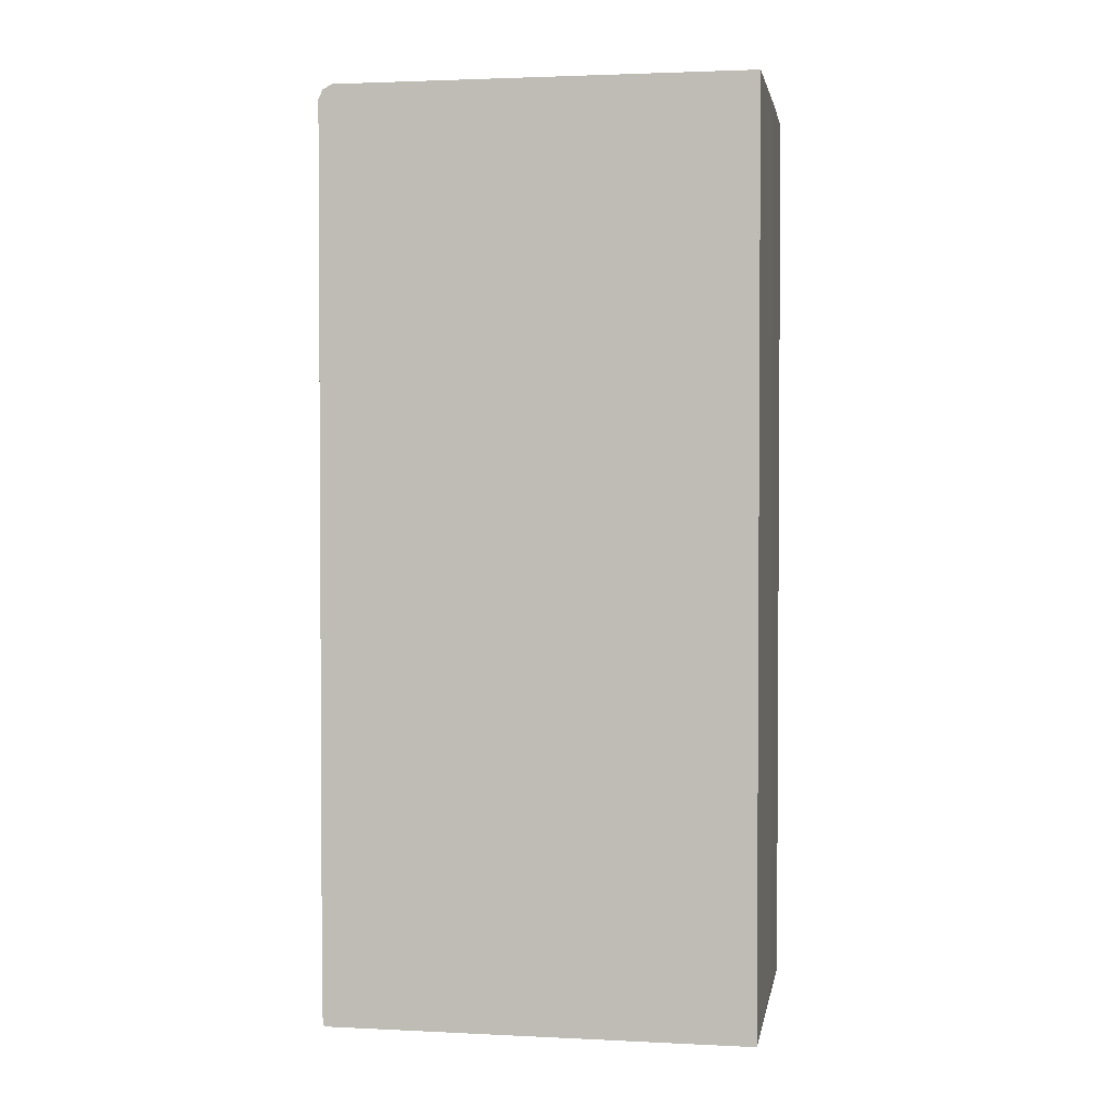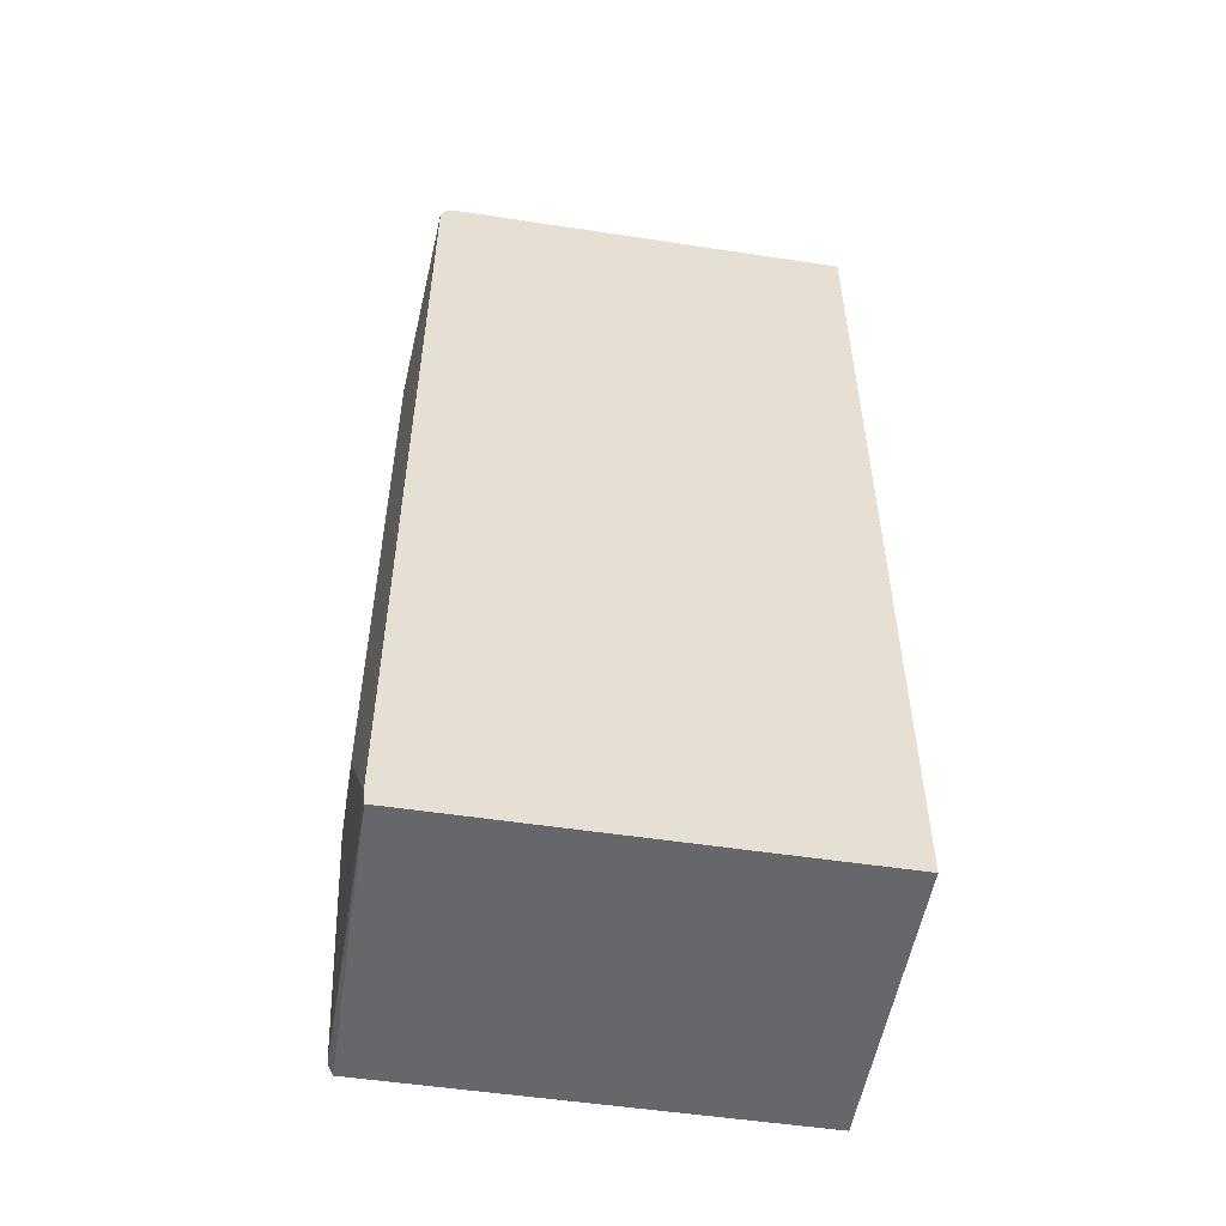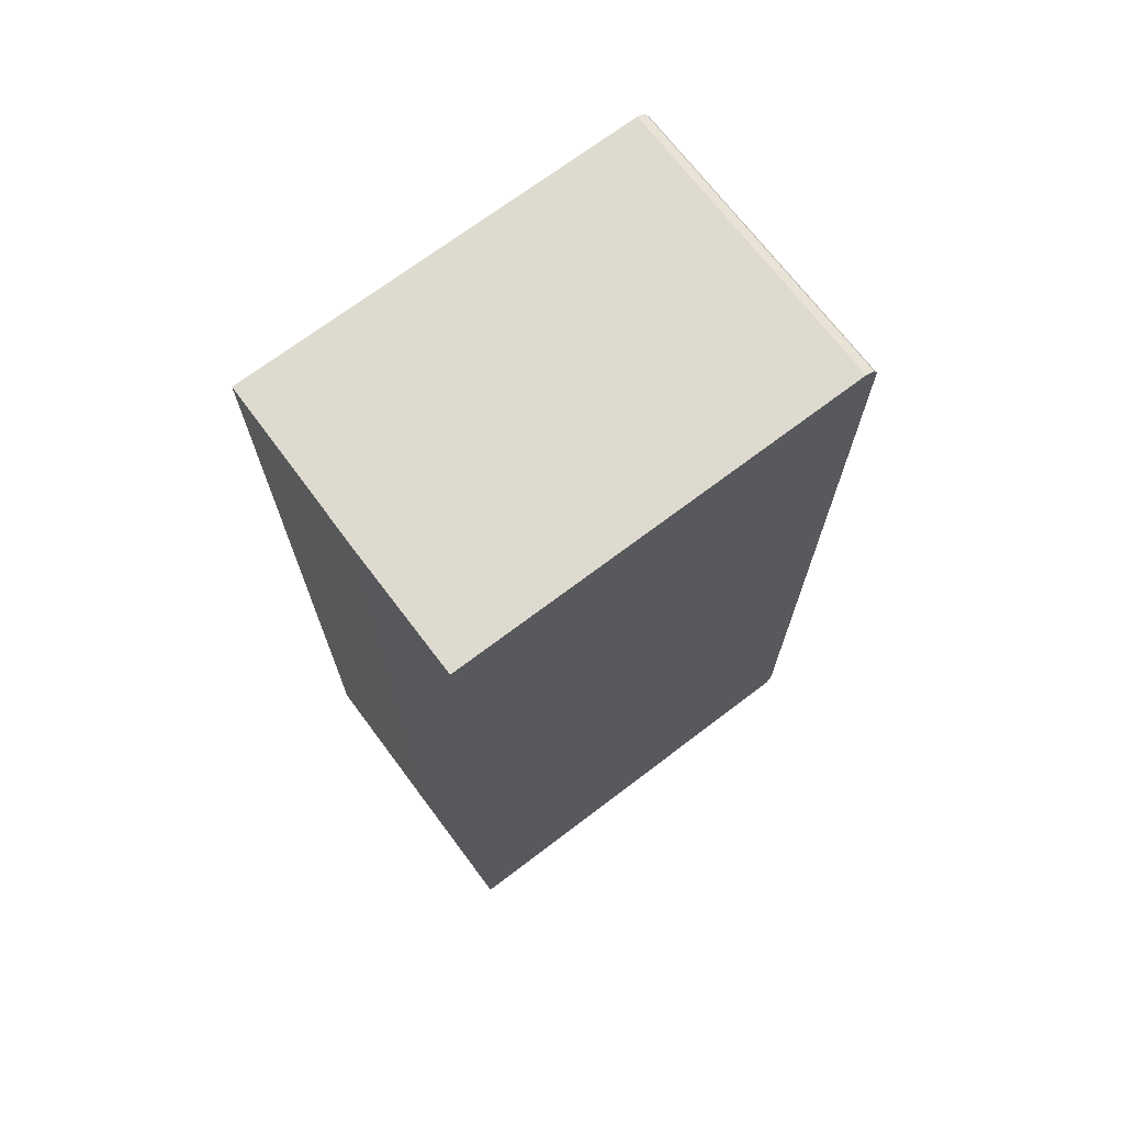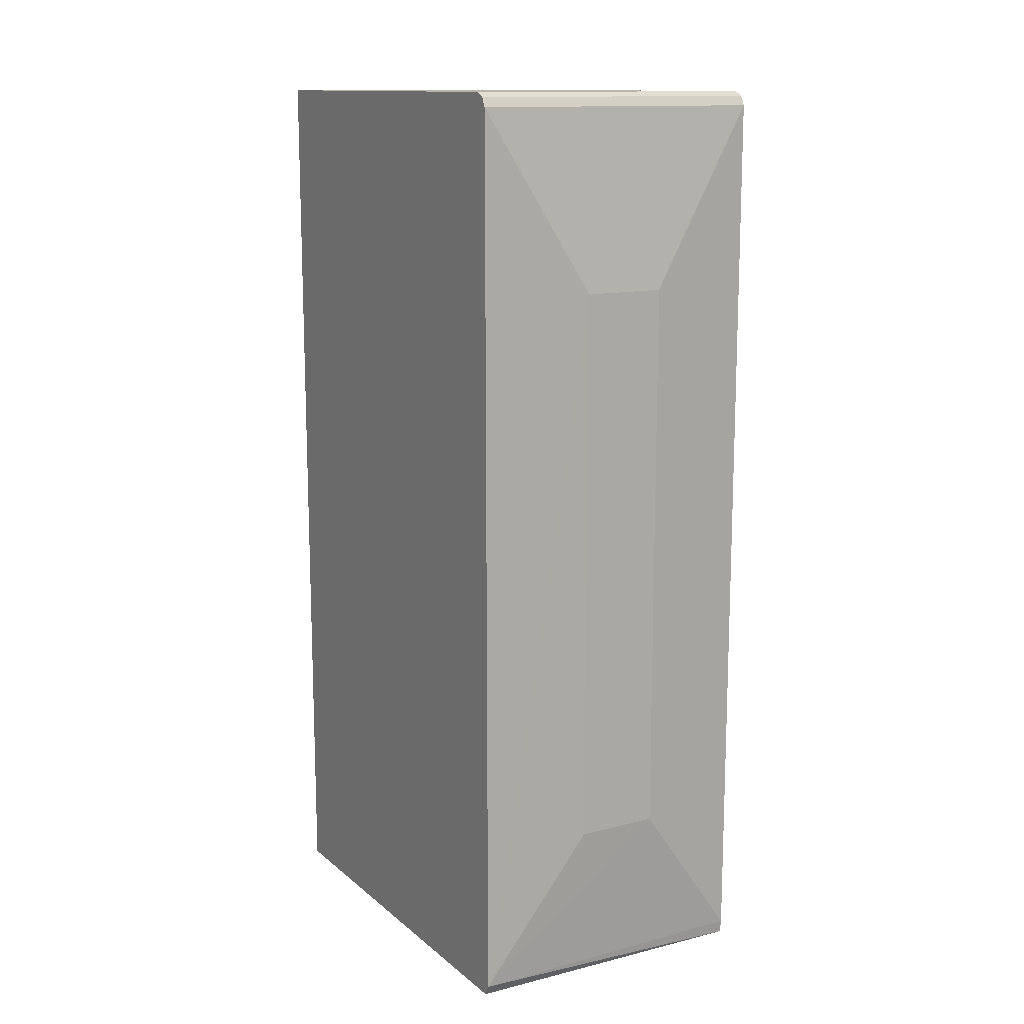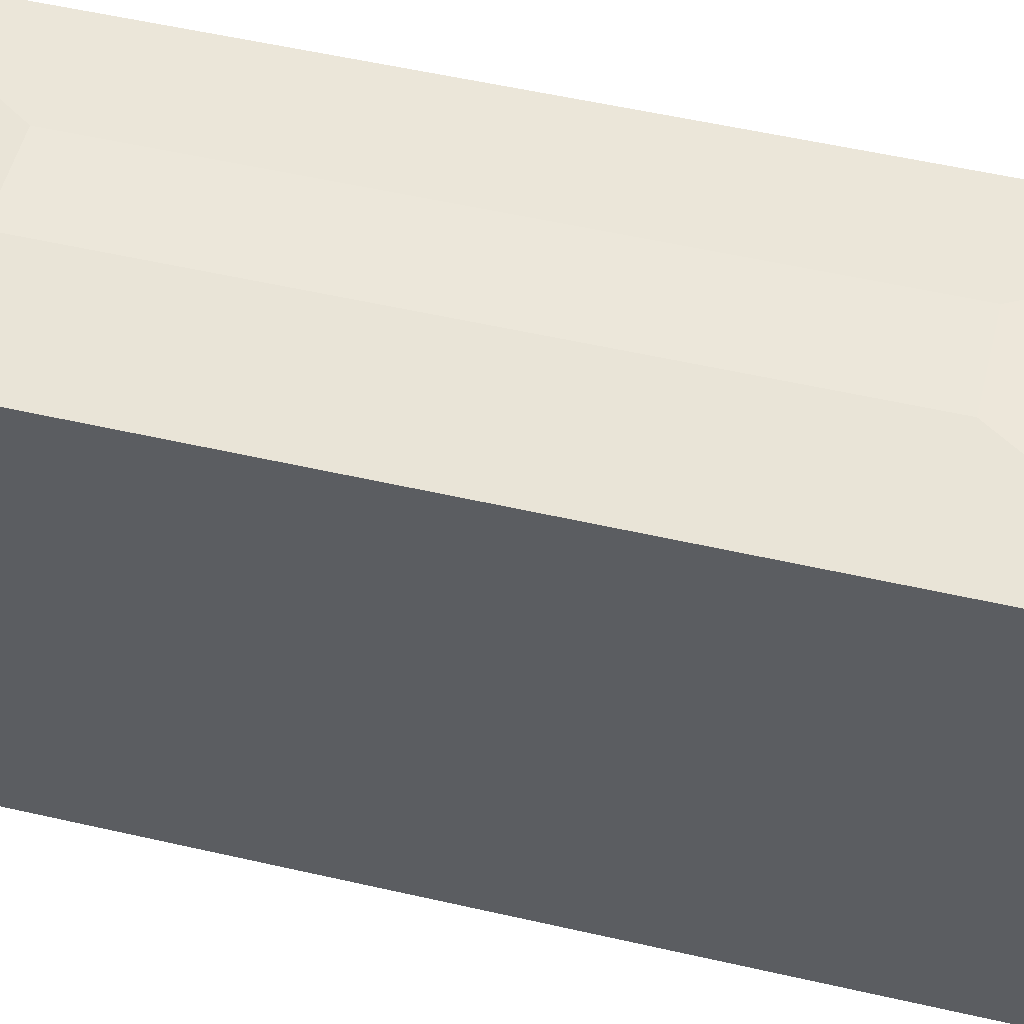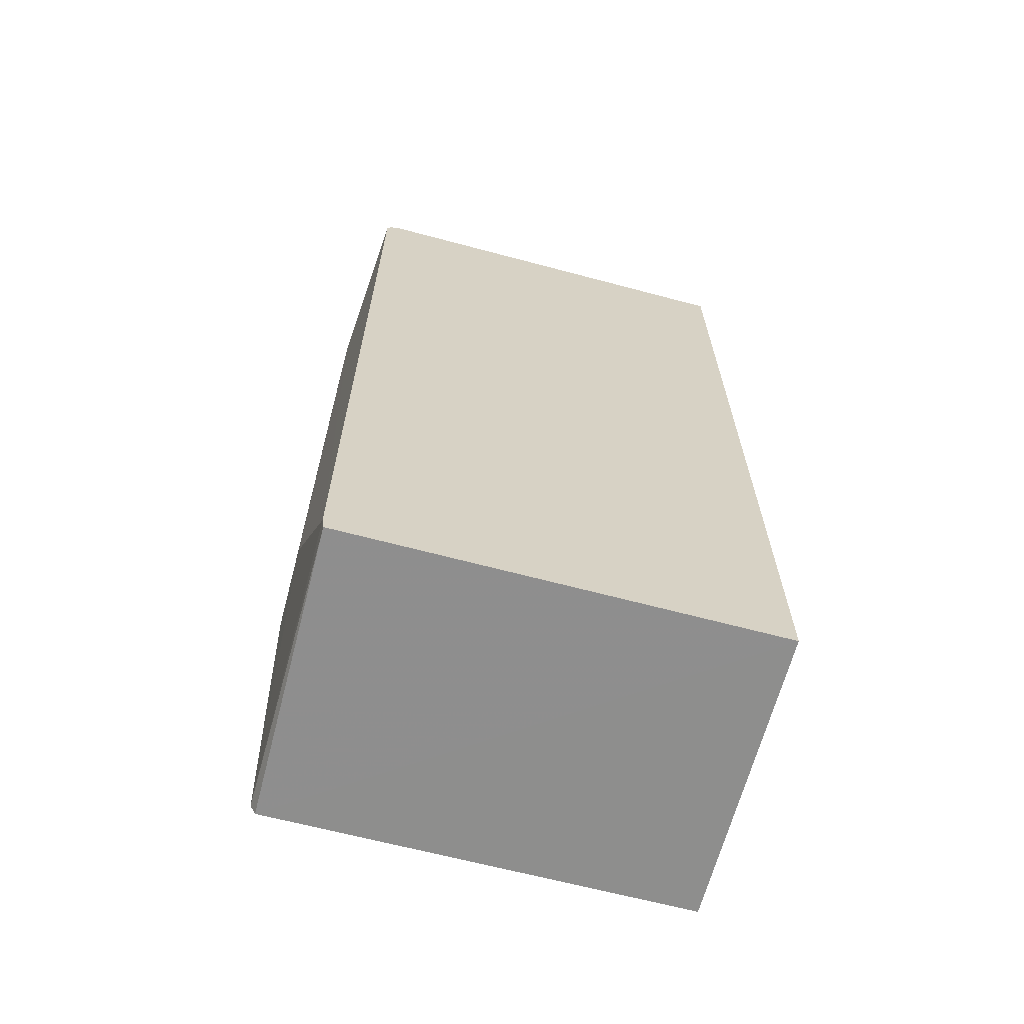
<metadata>
{"format":"obj","ext":"obj","renderer":"f3d","projection":"perspective","resolution":1024,"background":"white","views":[{"elev":2.2,"azim":99.5,"up":"+Y"},{"elev":-52.3,"azim":80.7,"up":"+Y"},{"elev":70.6,"azim":-127.2,"up":"+Y"},{"elev":13.2,"azim":-30.2,"up":"+Y"},{"elev":52.8,"azim":103.9,"up":"+Z"},{"elev":-65.2,"azim":75.0,"up":"+Y"}]}
</metadata>
<code>
v -0.1836 0.7695 0.2977
v 0.1844 0.7695 0.2977
v 0.1844 0.7751 0.2864
v 0.1844 0.7583 0.3033
v -0.03331 0.7583 0.3033
v -0.03331 0.7695 0.2977
v -0.1836 0.7583 0.3033
v -0.1836 0.7751 0.2864
v 0.1844 0.7751 -0.2192
v 0.1844 -0.3356 0.3036
v 0.05057 0.5392 0.3202
v -0.05056 0.5391 0.3202
v -0.1836 -0.337 0.305
v -0.1836 0.7751 -0.222
v -0.03331 0.7751 -0.222
v -0.03331 -0.3384 -0.222
v 0.1844 -0.3525 -0.2192
v 0.1844 -0.352 0.3014
v -0.1836 -0.3504 0.2981
v -0.1836 -0.3504 -0.222
v 0.05057 -0.1516 0.3202
v -0.05056 -0.1517 0.3202
f 19 18 13
f 9 17 16
f 9 10 17
f 18 17 10
f 19 17 18
f 19 20 17
f 19 13 20
f 18 10 13
f 21 10 11
f 22 13 21
f 22 12 13
f 22 21 12
f 12 21 11
f 9 16 15
f 13 14 20
f 16 20 14
f 16 17 20
f 21 13 10
f 9 15 14
f 4 5 11
f 8 14 7
f 15 16 14
f 2 3 1
f 2 4 3
f 2 5 4
f 2 6 5
f 2 1 6
f 1 7 6
f 1 8 7
f 3 8 1
f 3 9 8
f 3 4 9
f 4 10 9
f 4 11 10
f 7 11 5
f 7 12 11
f 7 13 12
f 7 14 13
f 8 9 14
f 6 7 5

</code>
